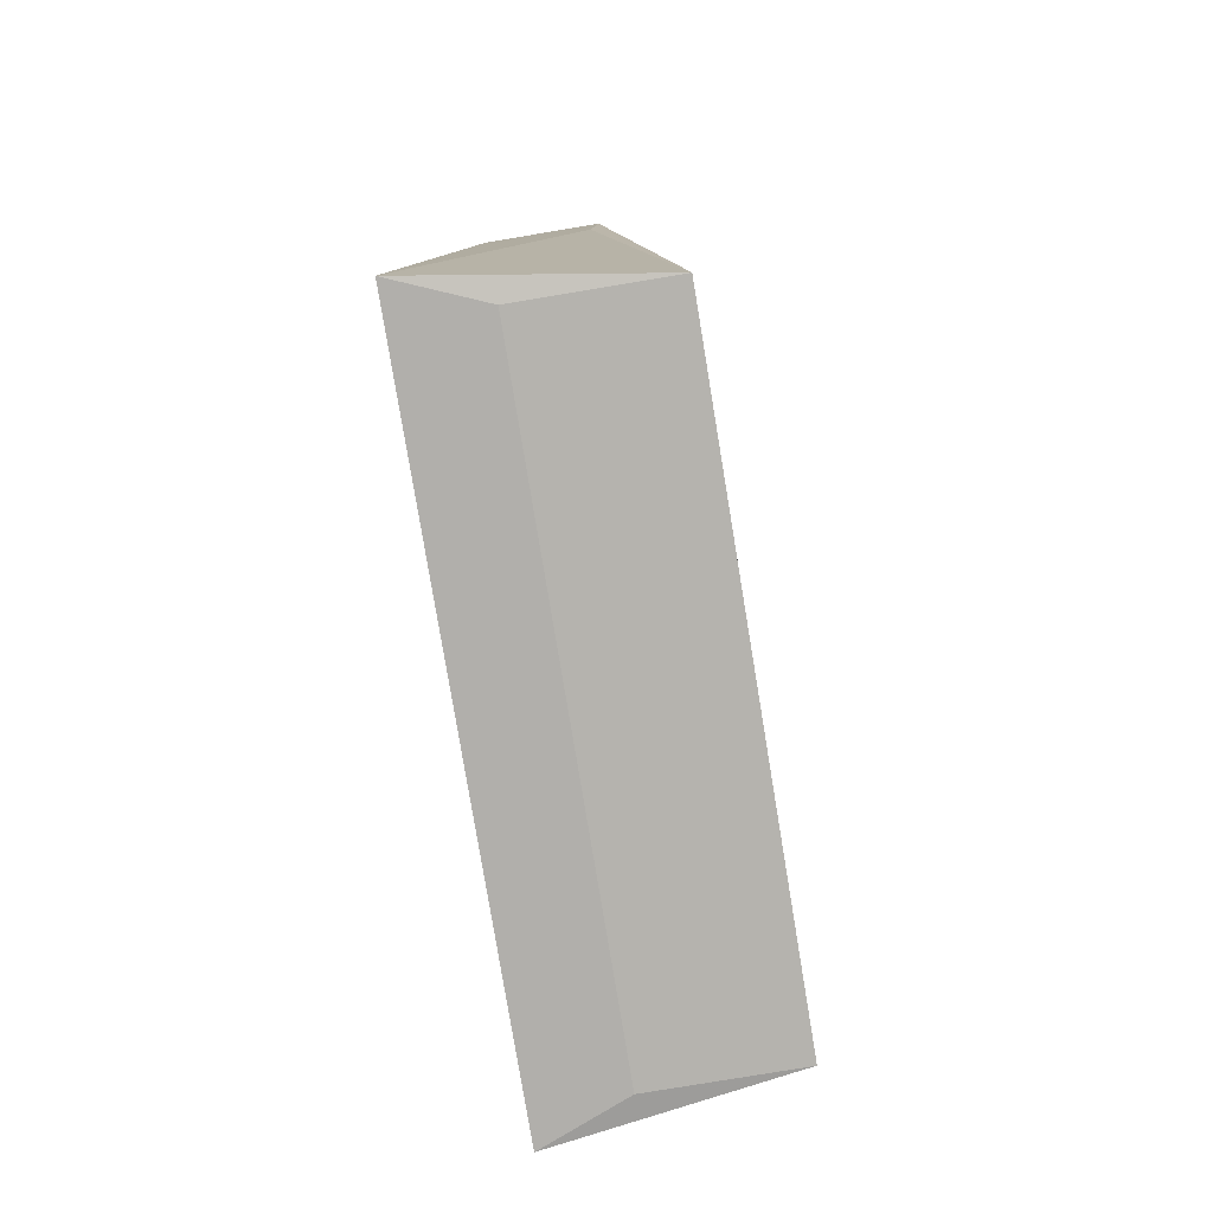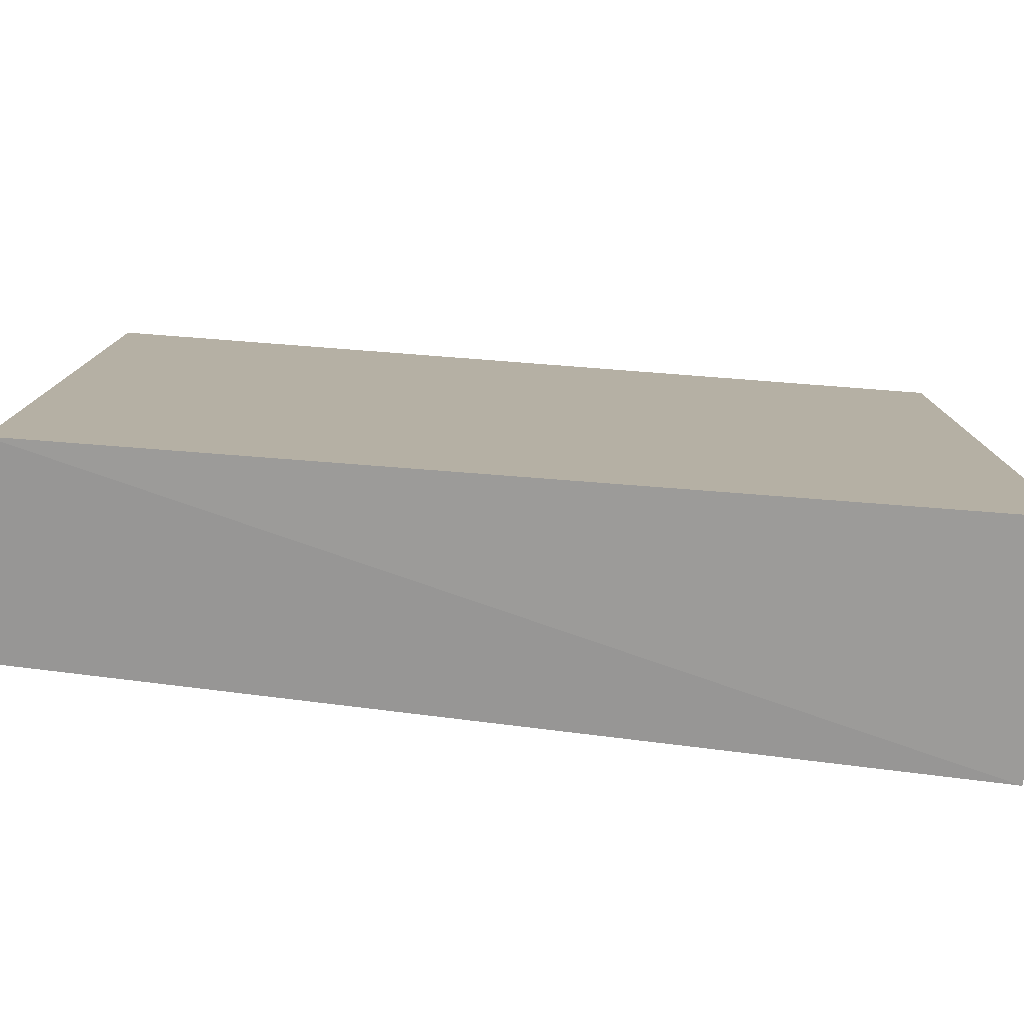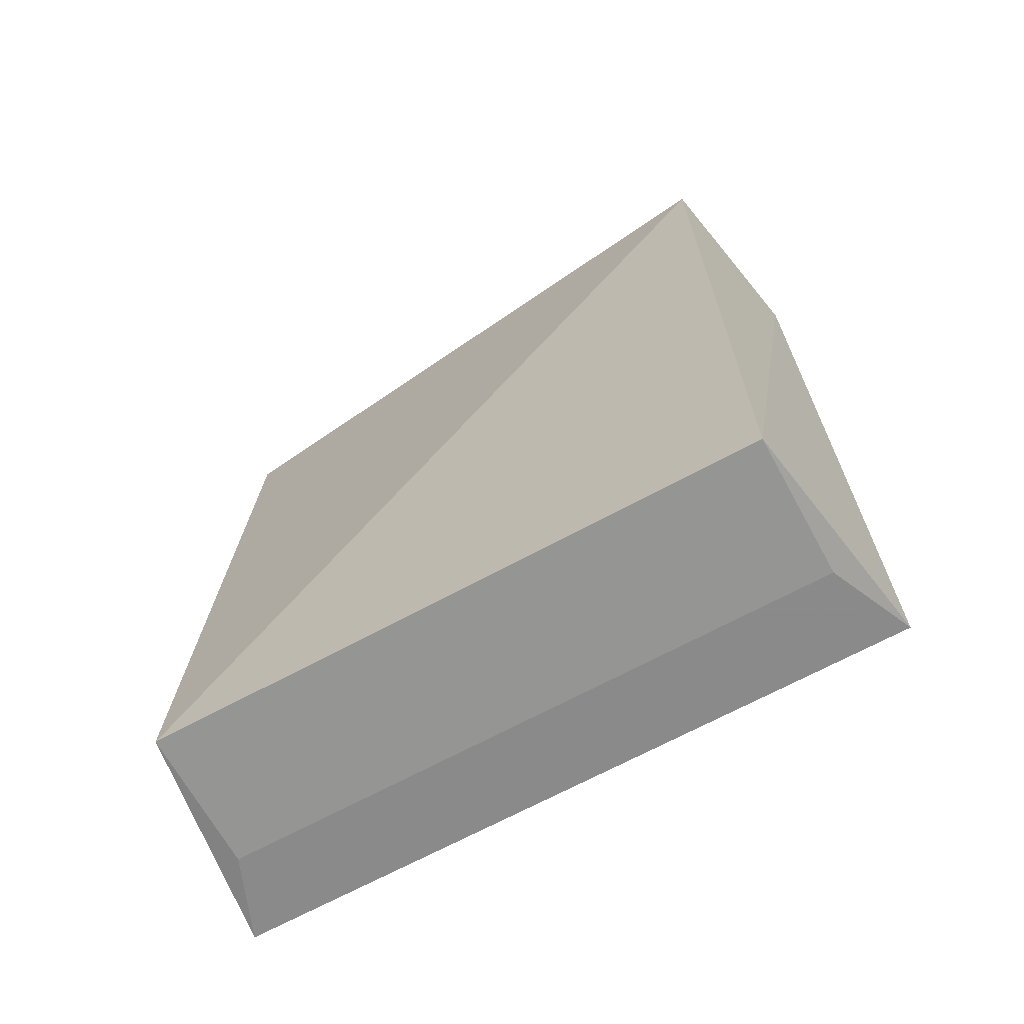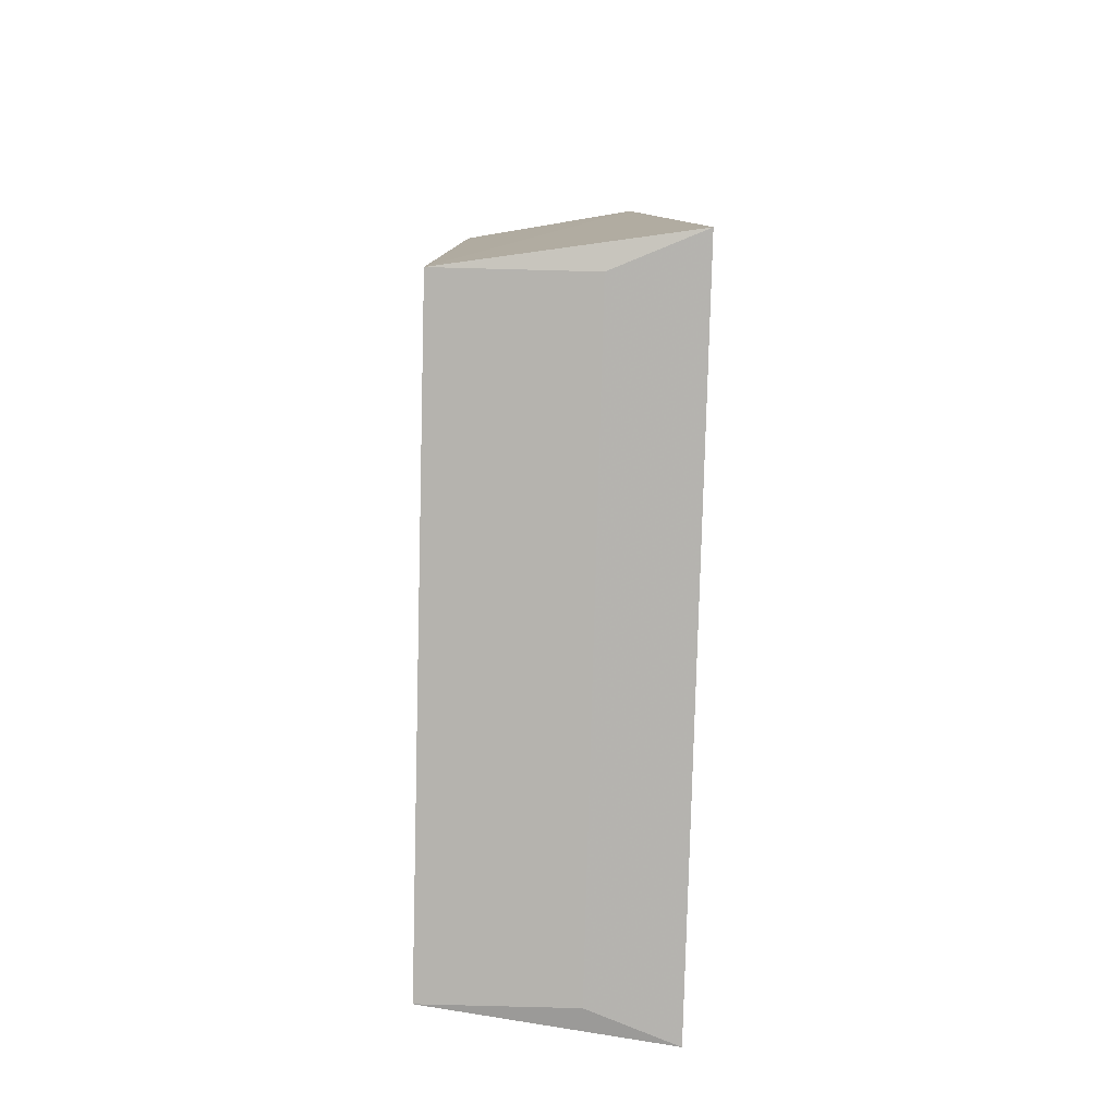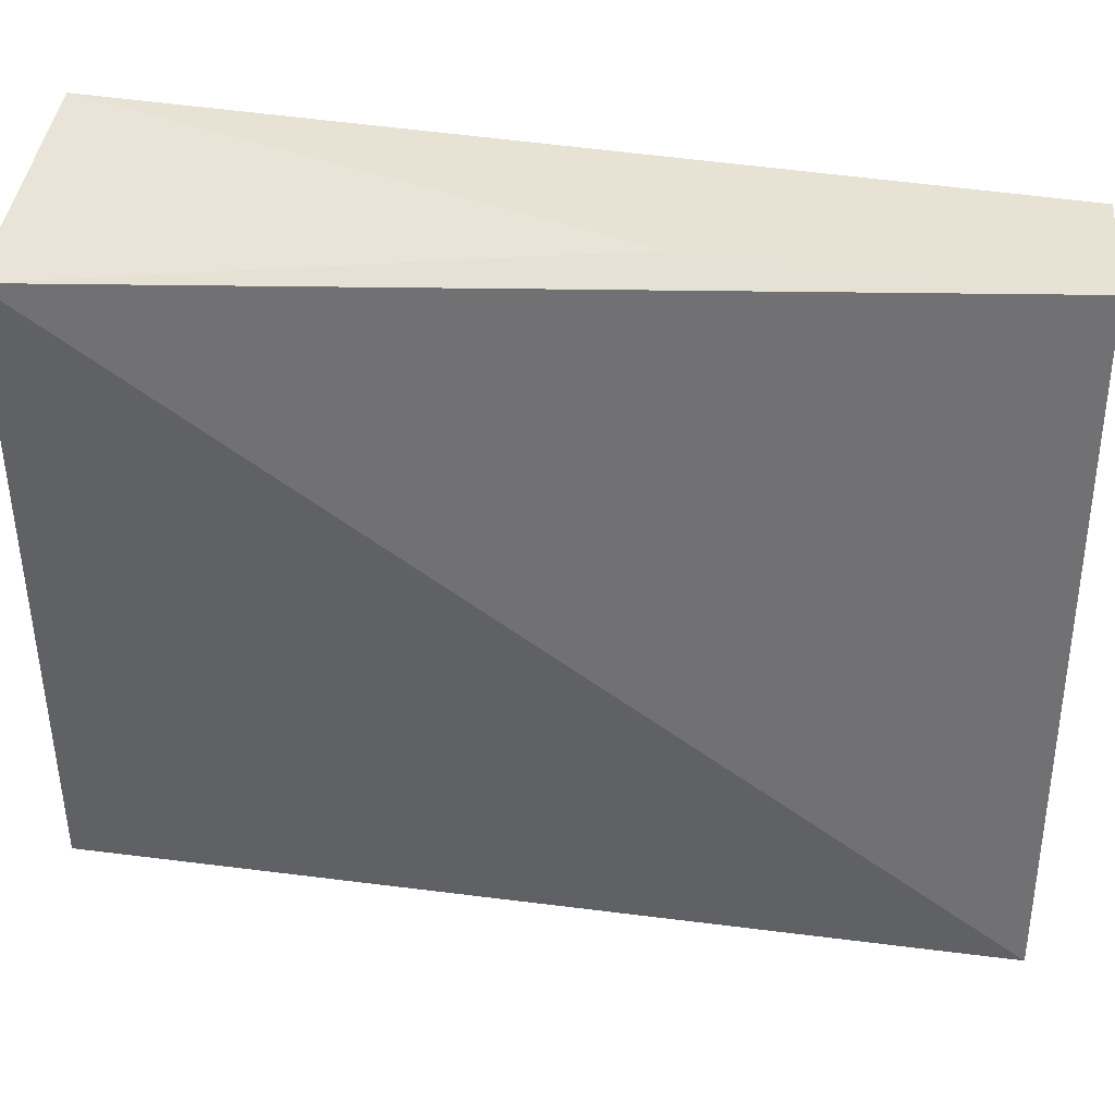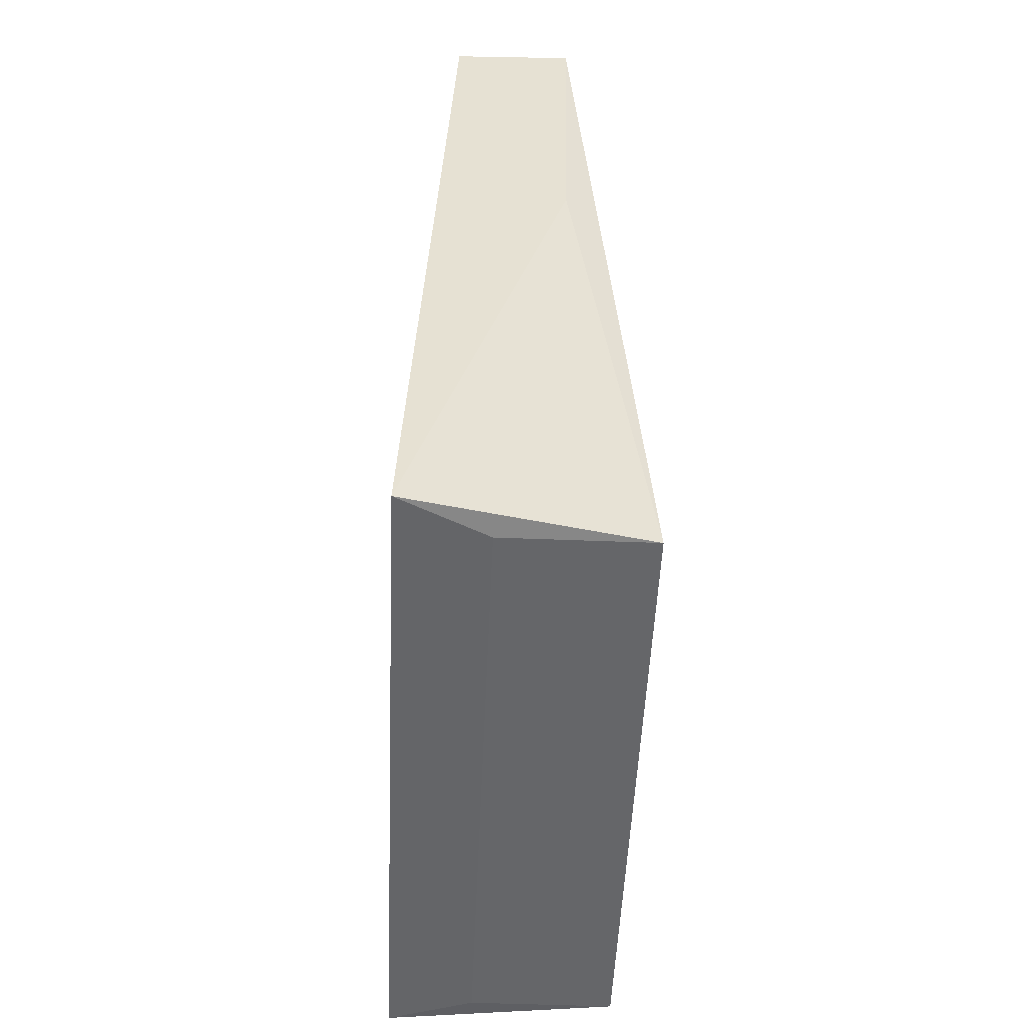
<metadata>
{"format":"obj","ext":"obj","renderer":"f3d","projection":"perspective","resolution":1024,"background":"white","views":[{"elev":-79.9,"azim":9.4,"up":"+Y"},{"elev":-79.0,"azim":-97.0,"up":"+Z"},{"elev":-67.3,"azim":118.7,"up":"+Y"},{"elev":-80.0,"azim":178.5,"up":"+Y"},{"elev":39.9,"azim":99.0,"up":"+Z"},{"elev":-51.9,"azim":-2.4,"up":"+Y"}]}
</metadata>
<code>
v 0.2652 -0.01814 0.06534
v 0.2652 -0.01814 -0.06495
v 0.2652 0.1637 -0.06495
v 0.2249 0.1612 0.0728
v 0.2168 -0.01676 -0.0728
v 0.2512 0.1624 0.0728
v 0.2348 -0.01814 0.06534
v 0.2249 0.1612 -0.0728
v 0.2168 -0.01676 0.0728
v 0.2348 -0.01814 -0.06495
v 0.2498 0.09113 0.0728
f 1 2 3
f 6 1 3
f 6 3 4
f 7 2 1
f 8 3 2
f 8 2 5
f 8 5 4
f 8 4 3
f 9 7 1
f 9 4 5
f 9 5 7
f 10 7 5
f 10 5 2
f 10 2 7
f 11 9 1
f 11 1 6
f 11 6 4
f 11 4 9

</code>
